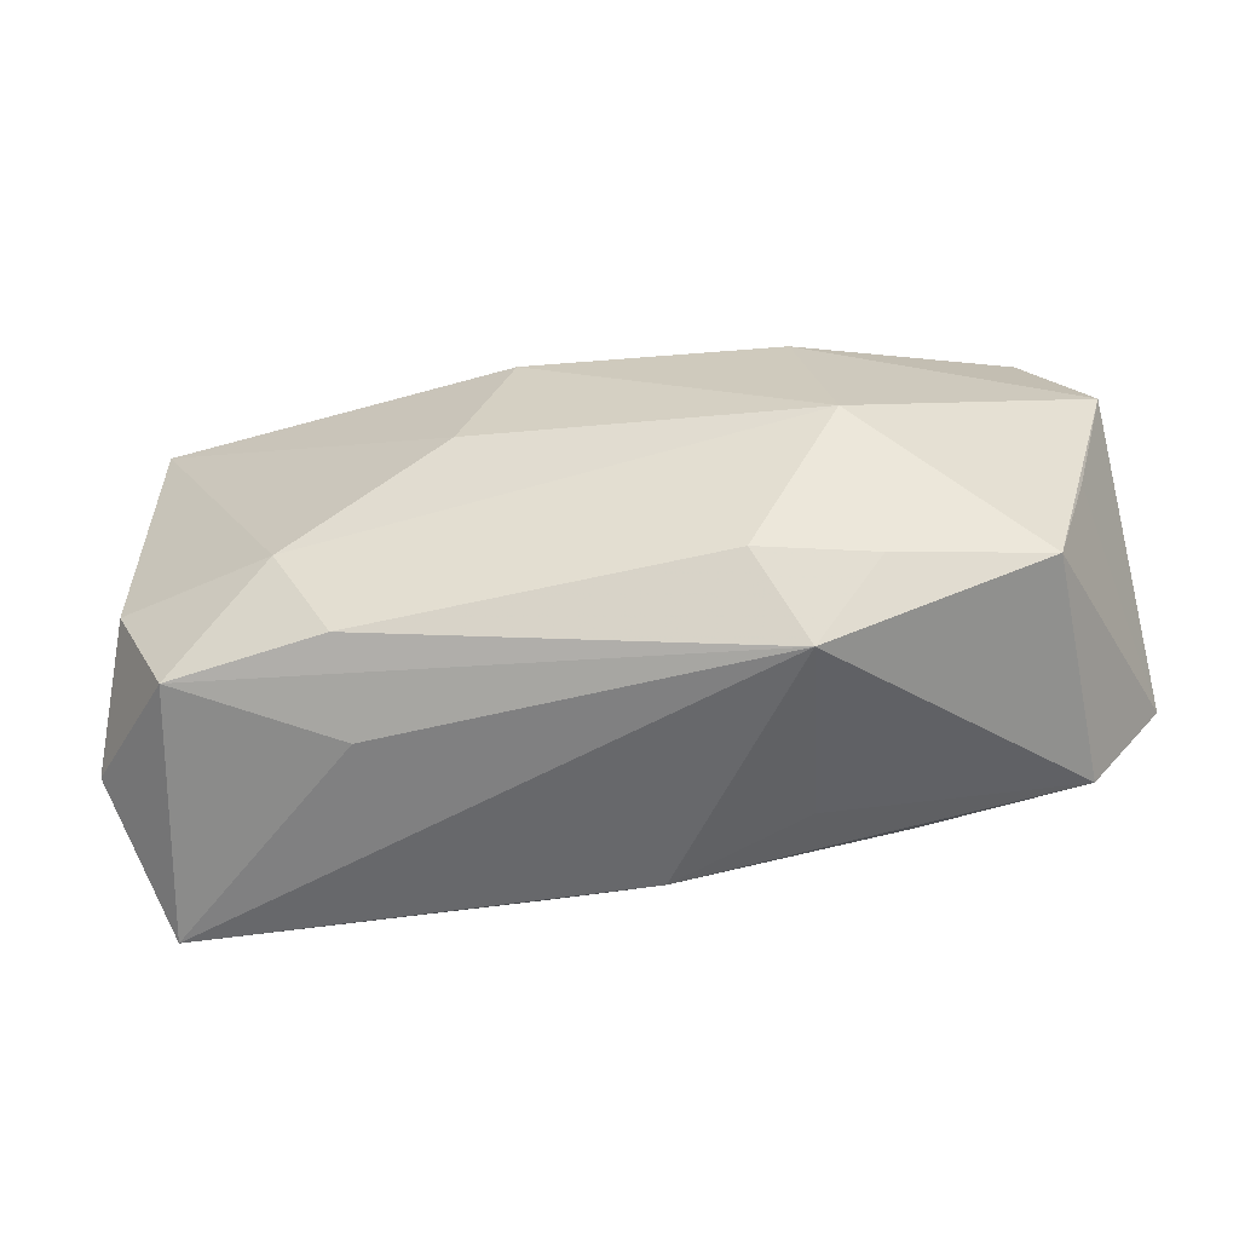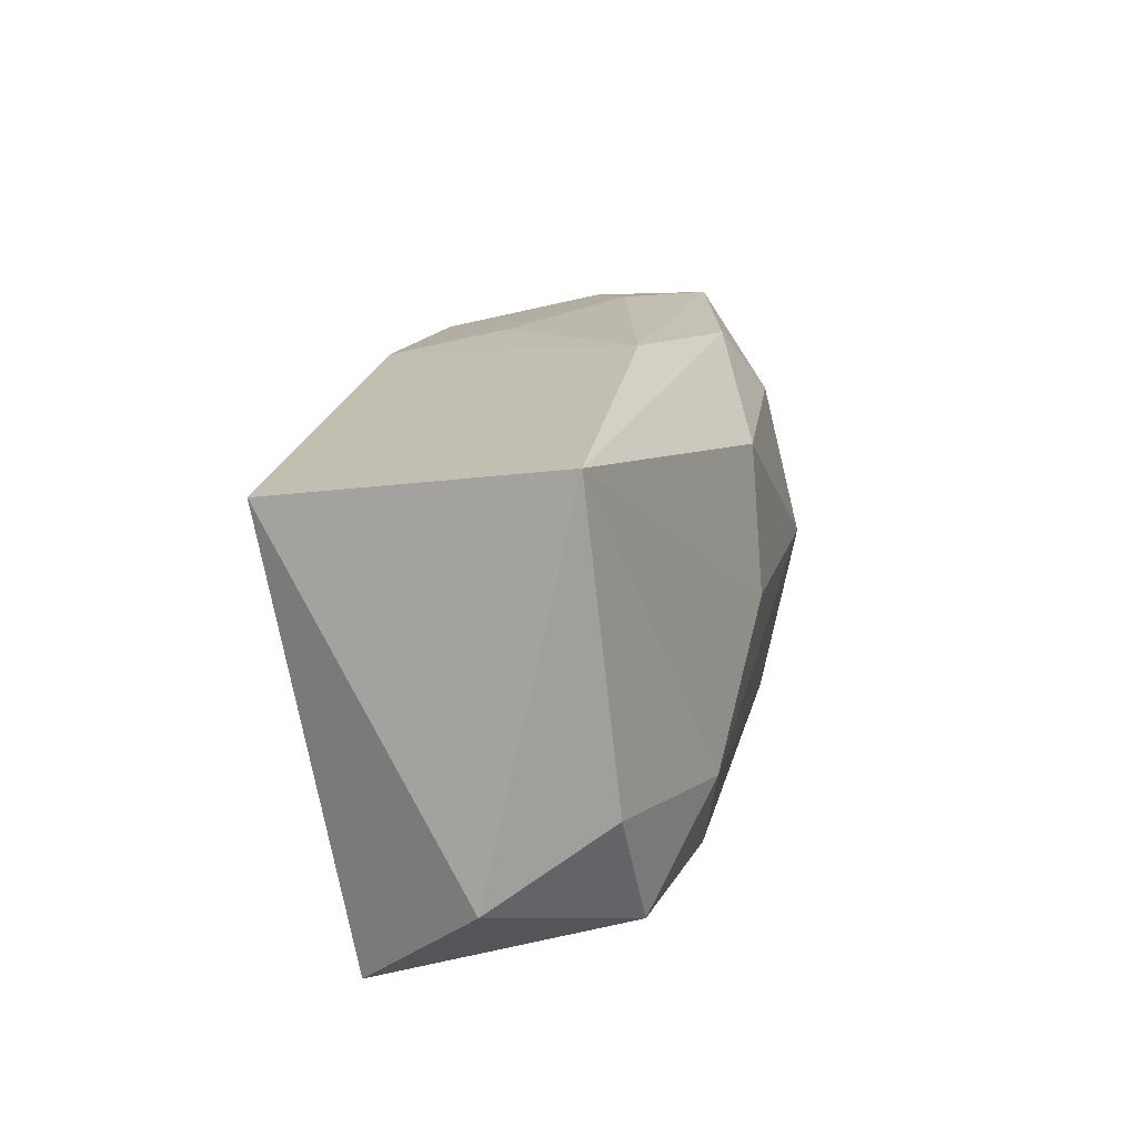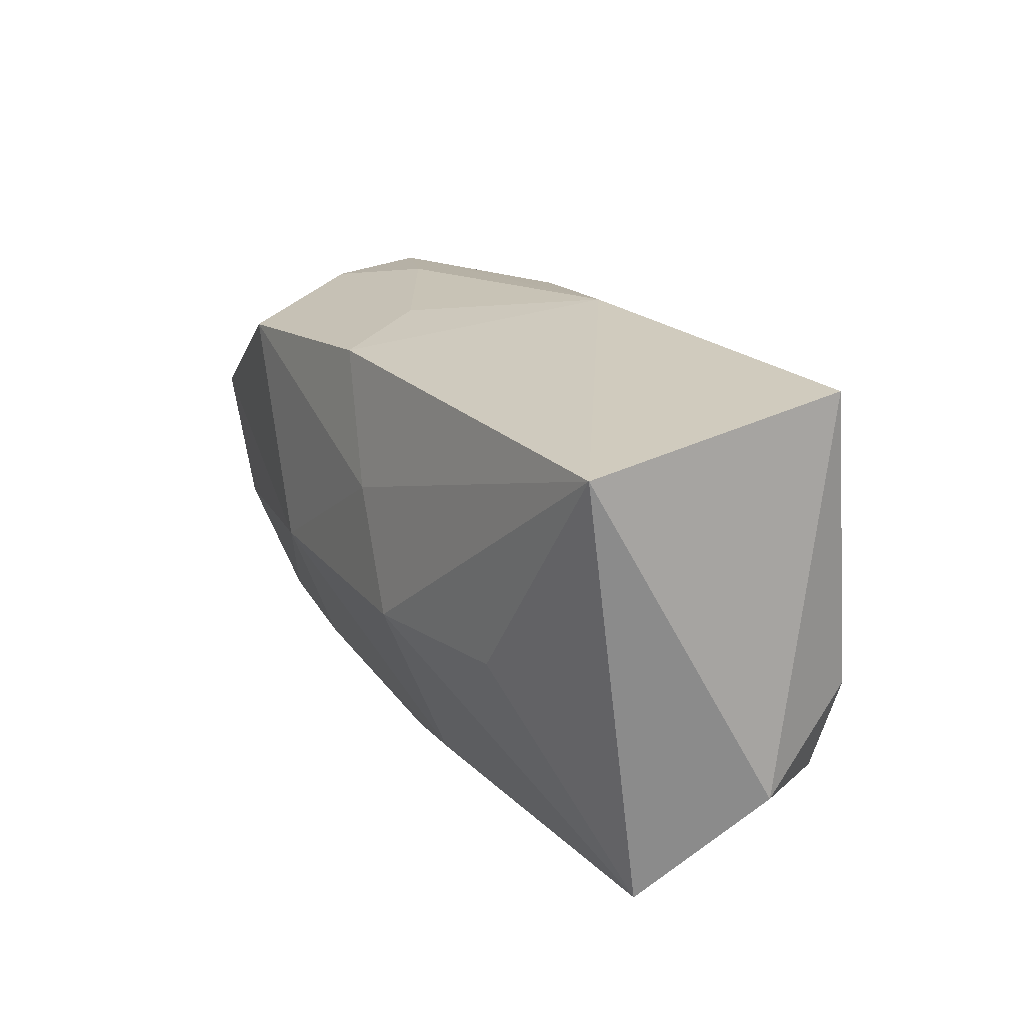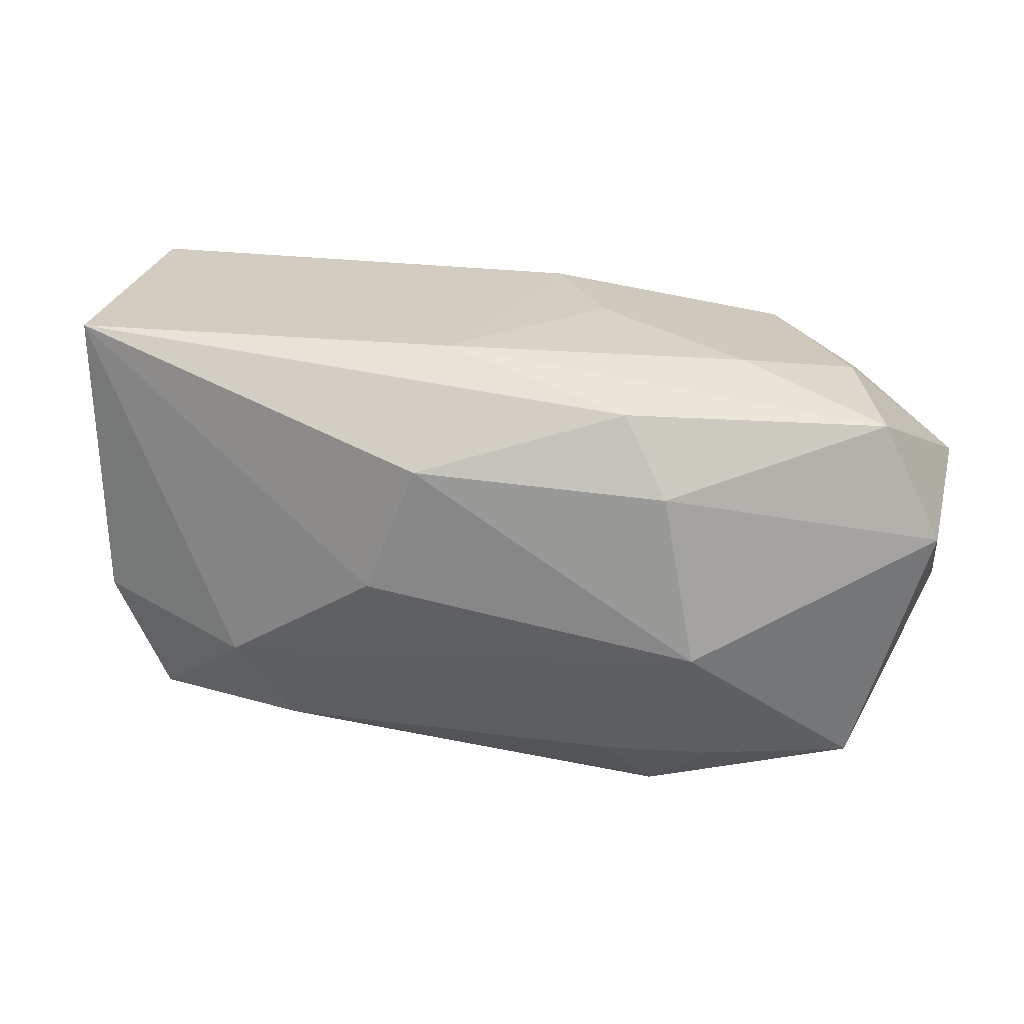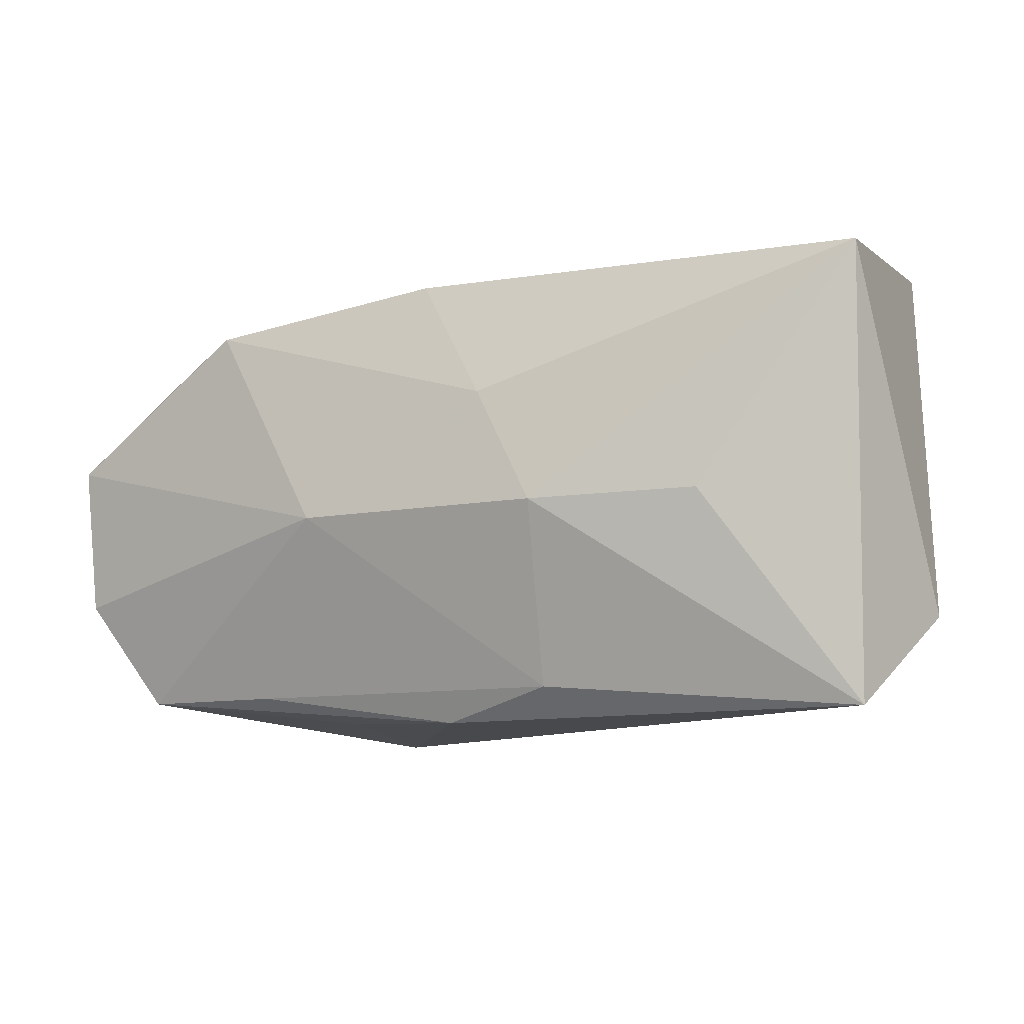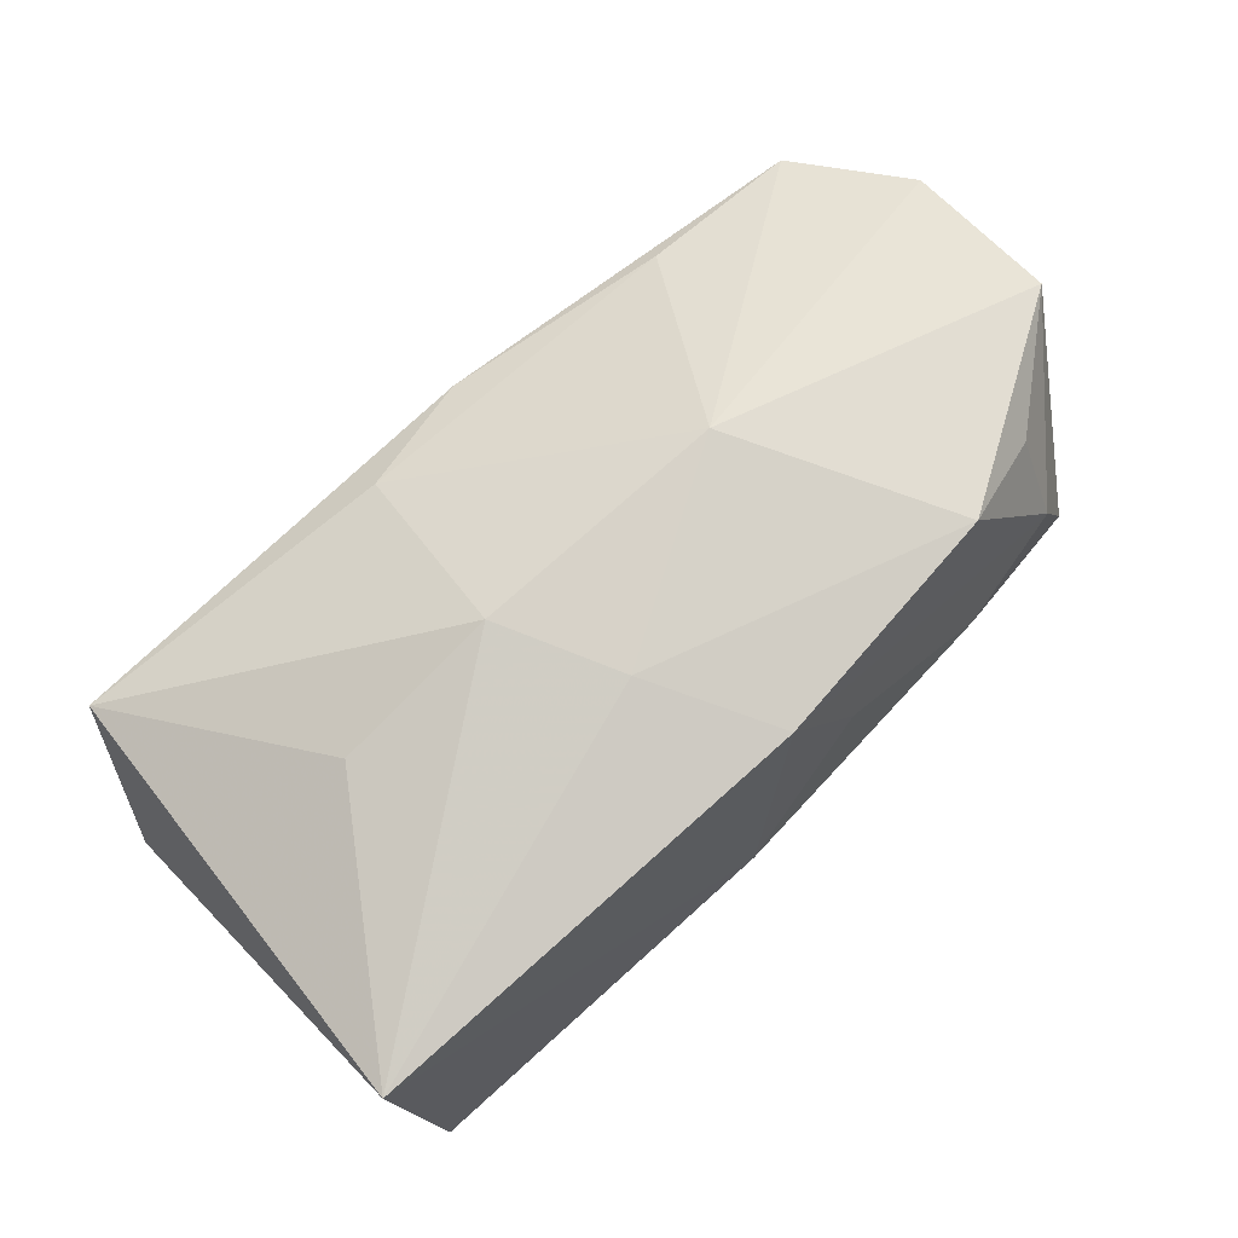
<metadata>
{"format":"obj","ext":"obj","renderer":"f3d","projection":"perspective","resolution":1024,"background":"white","views":[{"elev":-52.4,"azim":-167.6,"up":"+Y"},{"elev":19.3,"azim":103.4,"up":"+Y"},{"elev":20.1,"azim":62.5,"up":"+Y"},{"elev":33.0,"azim":-166.4,"up":"+Y"},{"elev":-12.0,"azim":25.9,"up":"+Y"},{"elev":76.0,"azim":137.6,"up":"+Z"}]}
</metadata>
<code>
v 0.003525 0.01295 -0.01578
v 0.003886 0.006629 0.01659
v -0.03879 0.007386 -0.007151
v 0.03316 -0.02001 0.006824
v -0.007605 0.01818 0.006614
v -0.002475 -0.02001 0.008681
v -0.02043 -0.01713 0.009728
v -0.01295 0.01767 -0.01052
v -0.01292 -0.01365 -0.01466
v 0.01589 -0.01503 -0.01467
v -0.03326 -0.01686 0.00839
v 0.03343 -0.005348 -0.0121
v -0.03905 0.004576 0.01278
v 0.008728 -0.003067 0.01703
v -0.02108 0.01844 -0.0004333
v 0.03703 -0.0119 -0.002984
v -0.0299 0.01236 0.01174
v -0.03332 -0.01382 -0.009714
v -0.001955 0.01694 0.01497
v -0.02186 0.01472 0.01577
v -0.01224 -0.002789 0.01703
v -0.01701 0.01203 -0.01369
v 0.002994 0.01999 -0.006635
v 0.007441 0.002115 -0.01739
v 0.02029 -0.007337 -0.01644
v -0.009811 -0.007166 0.015
v 0.03436 0.01952 -0.009505
v -0.039 -0.007842 0.01085
v -0.01382 -0.01926 0.004891
v -0.0218 -0.01419 -0.01261
v 0.007101 -0.01758 0.01058
v 0.01604 -0.0186 -0.007605
v -0.02989 0.01658 0.003915
v -0.01631 -0.02001 -0.0103
v 0.02863 -0.01507 -0.01286
v -0.0336 0.01652 -0.005341
v 0.02219 -0.002816 0.01416
v 0.03552 0.01631 0.01277
v -0.0359 -0.004363 -0.008189
v -0.02025 -0.001606 -0.01649
f 21 20 13
f 7 21 11
f 19 20 2
f 14 38 2
f 2 38 19
f 2 21 14
f 20 21 2
f 36 3 13
f 16 35 12
f 37 38 14
f 24 40 1
f 28 21 13
f 11 21 28
f 13 3 28
f 21 7 26
f 6 7 11
f 10 35 34
f 3 40 18
f 40 30 18
f 11 28 18
f 34 11 18
f 18 30 34
f 33 36 13
f 33 20 19
f 22 40 3
f 3 36 22
f 1 40 22
f 27 38 16
f 16 12 27
f 27 24 1
f 29 11 34
f 34 6 29
f 29 6 11
f 4 6 34
f 4 35 16
f 16 38 4
f 38 37 4
f 4 37 14
f 9 30 40
f 34 30 9
f 9 10 34
f 39 28 3
f 3 18 39
f 39 18 28
f 13 20 17
f 17 33 13
f 20 33 17
f 15 33 19
f 36 33 15
f 34 35 32
f 32 4 34
f 35 4 32
f 31 4 14
f 6 4 31
f 14 21 31
f 21 26 31
f 31 26 7
f 7 6 31
f 10 9 25
f 35 10 25
f 40 24 25
f 25 9 40
f 25 12 35
f 25 27 12
f 24 27 25
f 5 15 19
f 36 15 23
f 15 5 23
f 23 5 19
f 19 38 23
f 38 27 23
f 36 23 8
f 1 22 8
f 8 22 36
f 8 27 1
f 8 23 27

</code>
